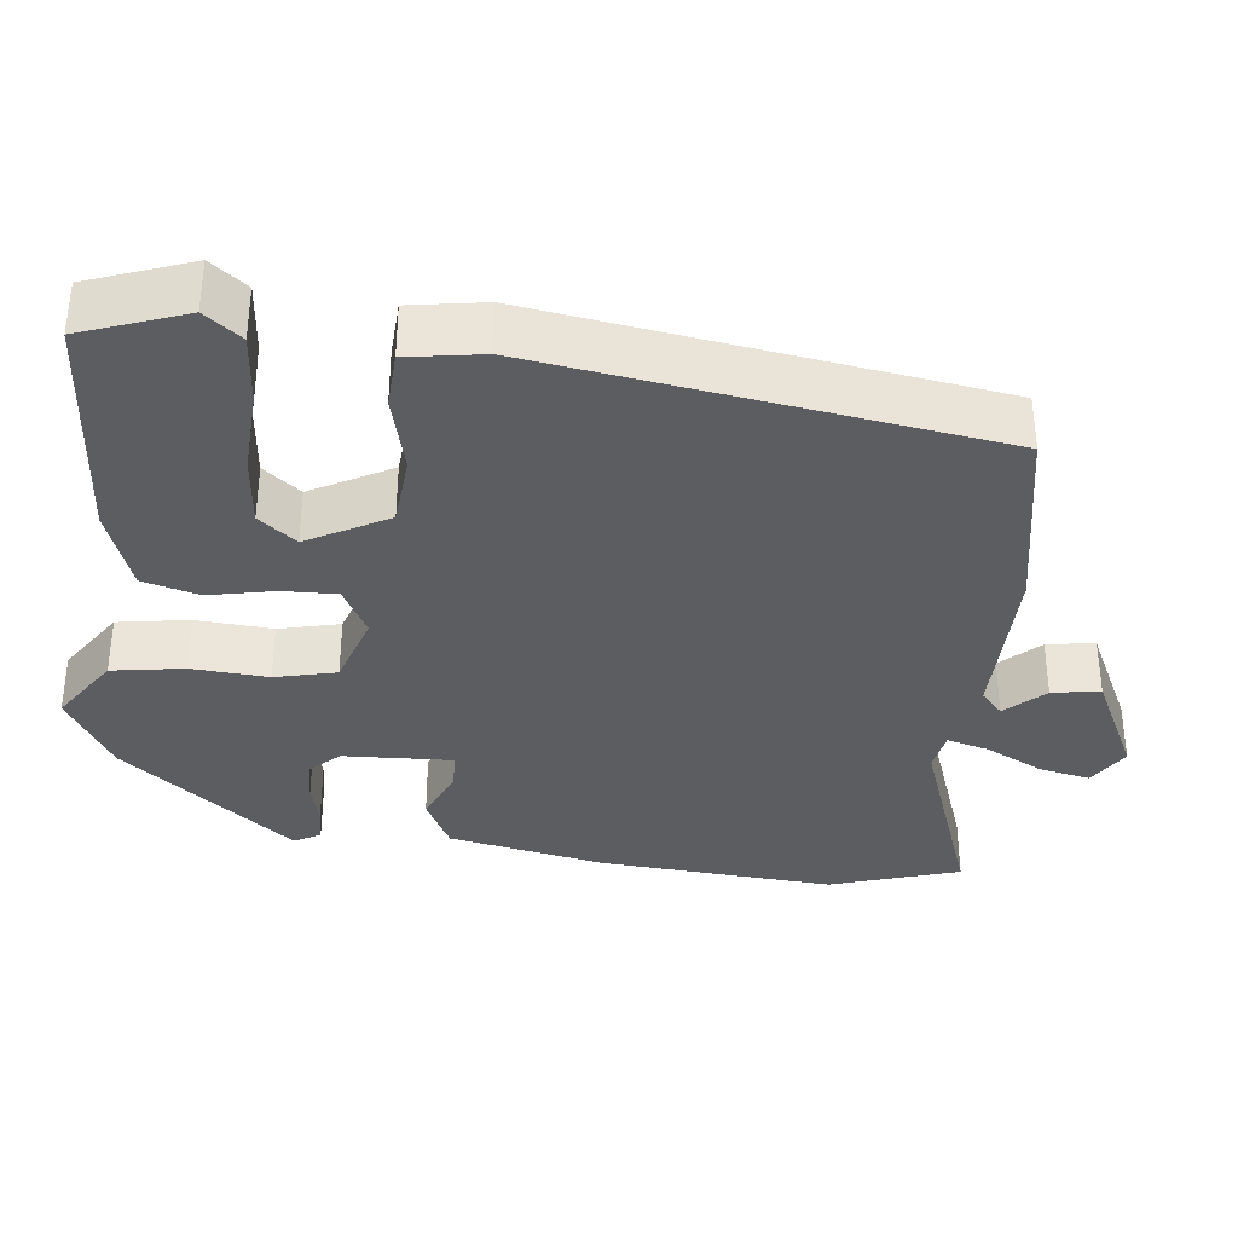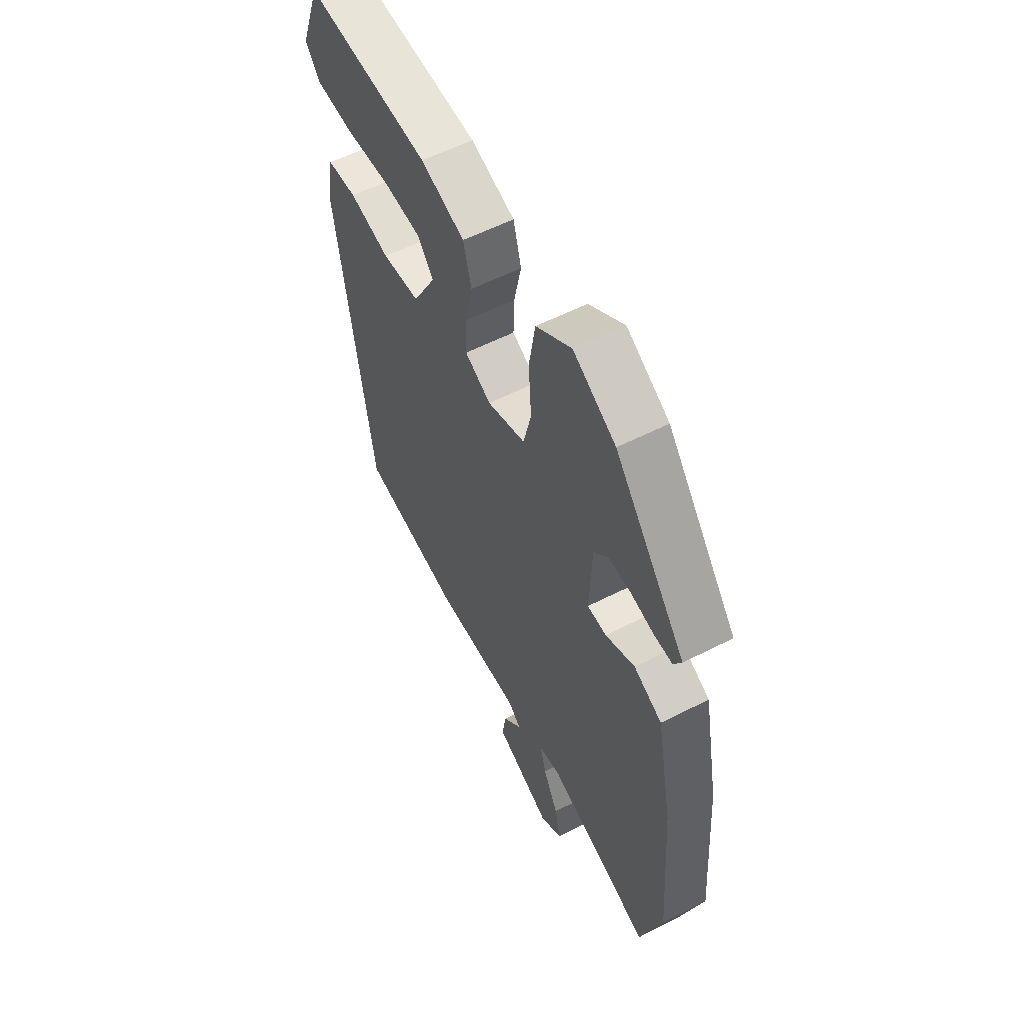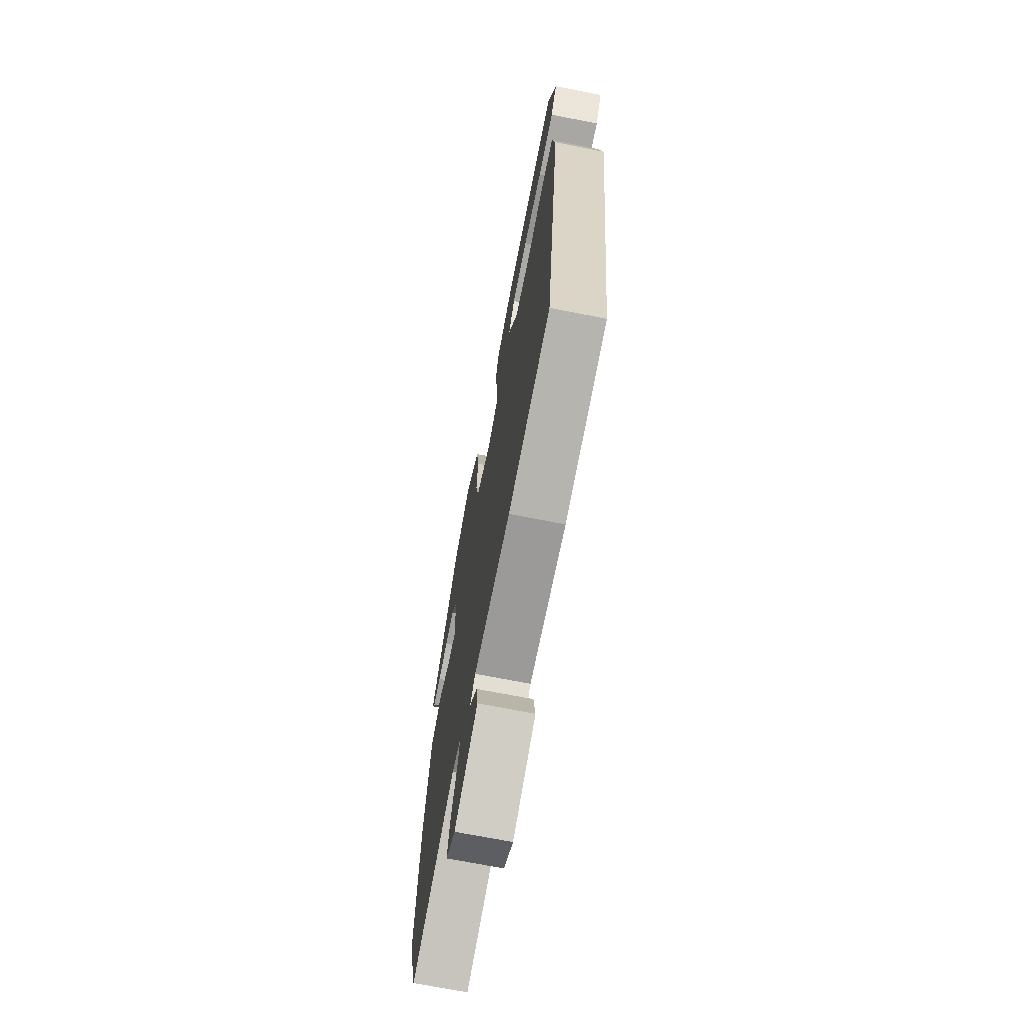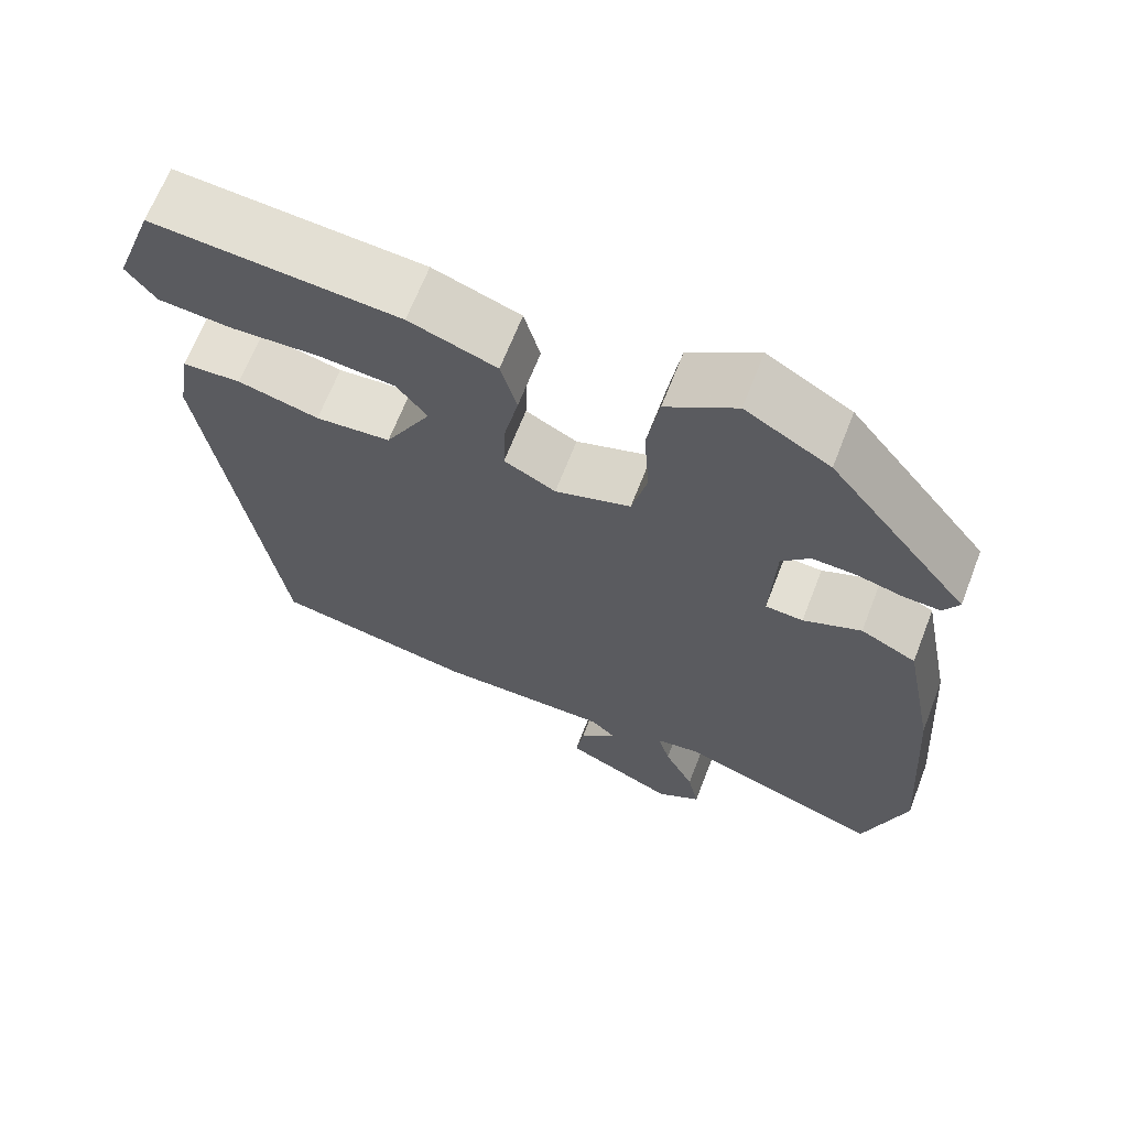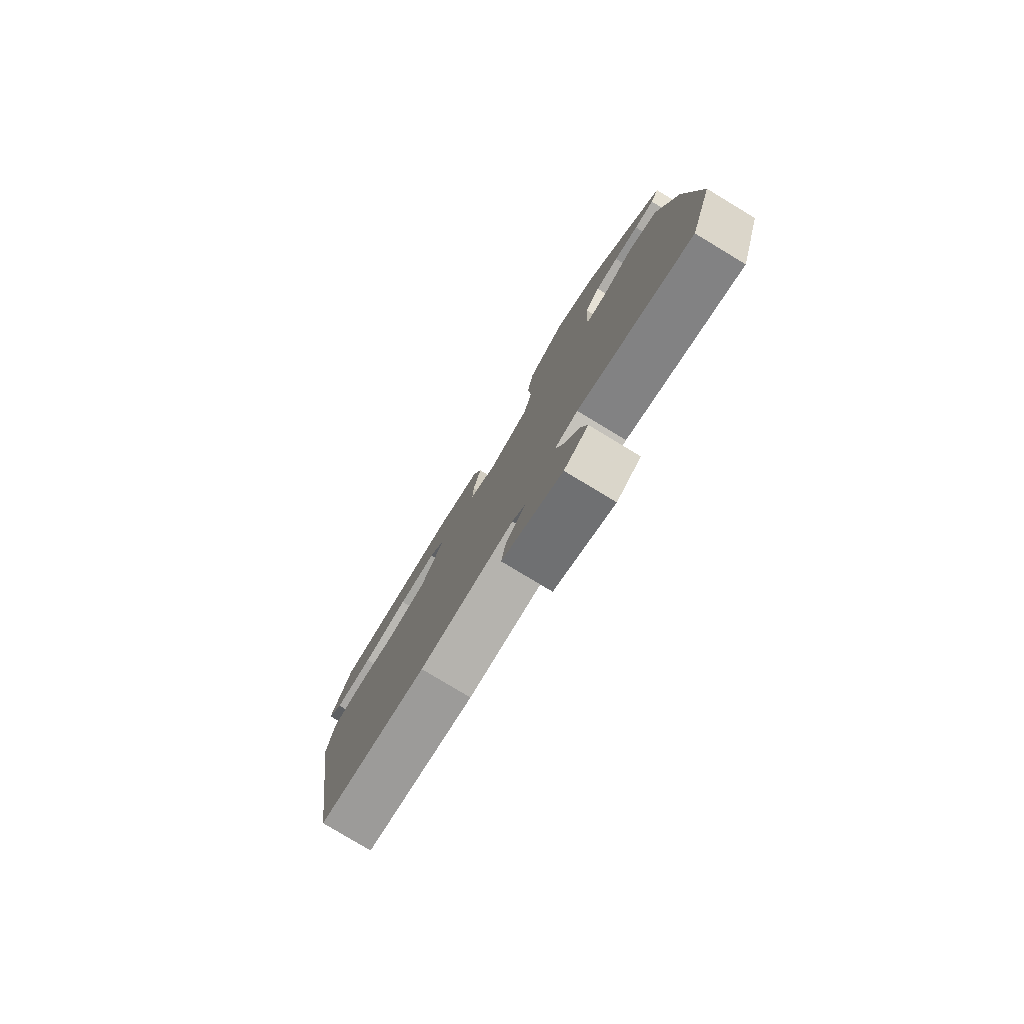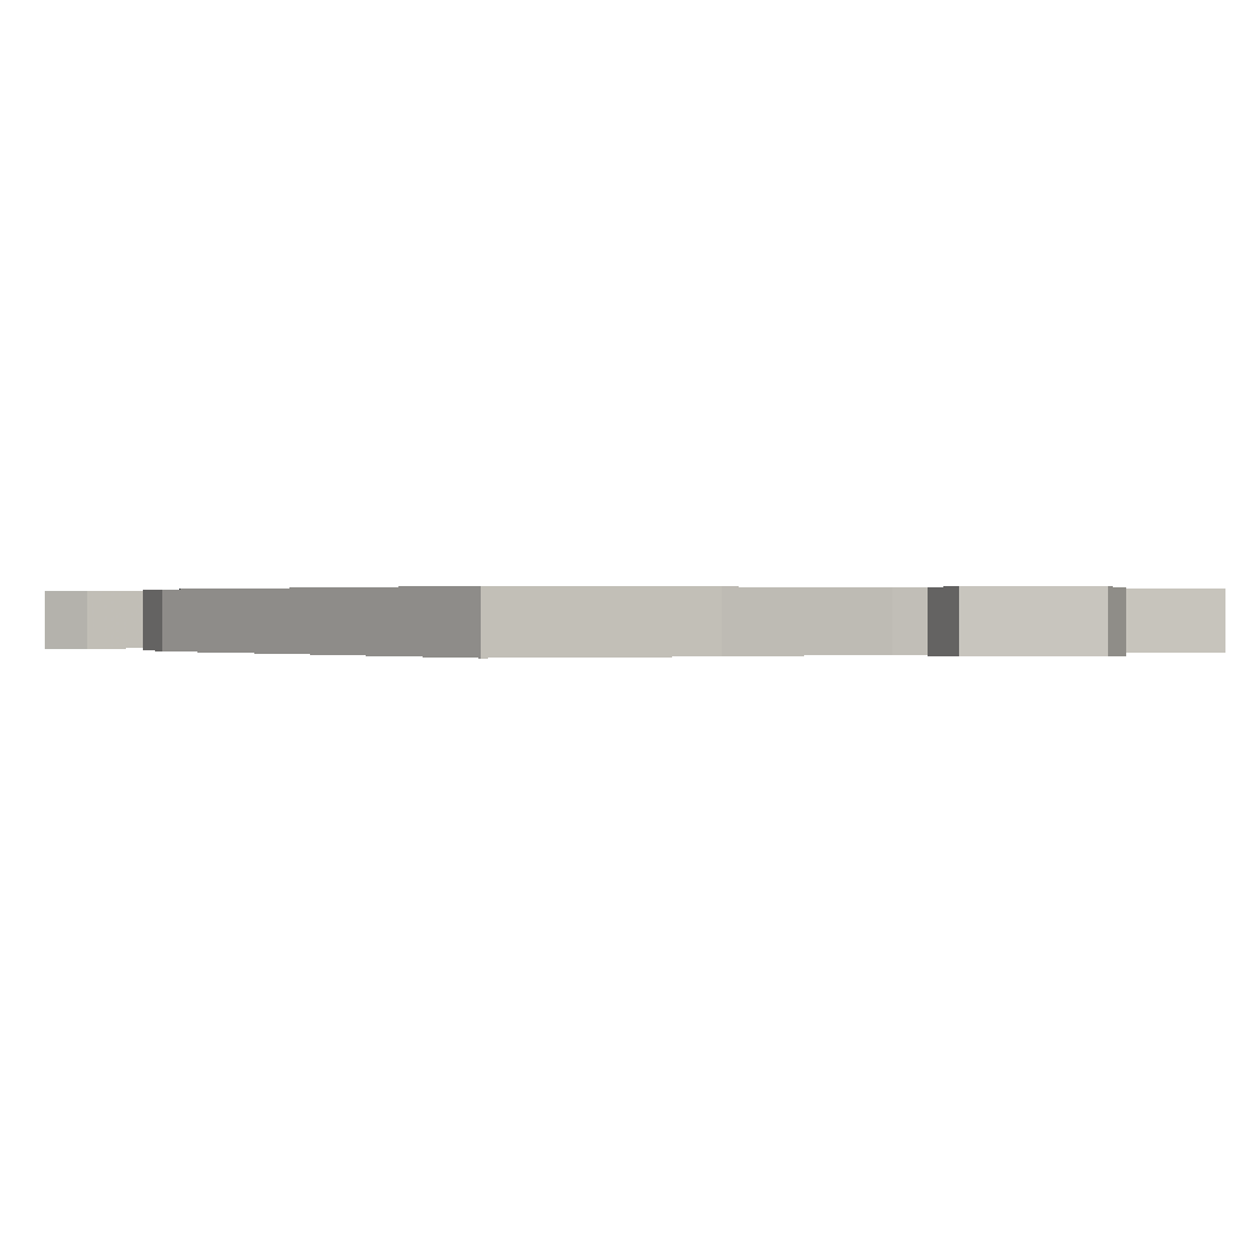
<metadata>
{"format":"obj","ext":"obj","renderer":"f3d","projection":"perspective","resolution":1024,"background":"white","views":[{"elev":-35.4,"azim":83.5,"up":"+Y"},{"elev":57.0,"azim":-118.1,"up":"+Z"},{"elev":-69.8,"azim":78.8,"up":"+Z"},{"elev":66.4,"azim":-158.8,"up":"+Z"},{"elev":-79.8,"azim":-121.1,"up":"+Z"},{"elev":0.2,"azim":148.1,"up":"+Y"}]}
</metadata>
<code>
v -0.465 0.07 -0.611
v -0.518 0.07 -0.444
v -0.496 0.07 -0.141
v -0.456 0.07 0.062
v -0.387 0.07 0.097
v -0.315 0.07 0.066
v -0.268 0.07 0.069
v -0.274 0.07 0.209
v -0.309 0.07 0.246
v -0.363 0.07 0.244
v -0.42 0.07 0.23
v -0.466 0.07 0.228
v -0.485 0.07 0.262
v -0.31 0.07 0.483
v -0.205 0.07 0.545
v -0.118 0.07 0.487
v -0.103 0.07 0.394
v -0.11 0.07 0.295
v -0.091 0.07 0.216
v 0.003 0.07 0.185
v 0.067 0.07 0.219
v 0.065 0.07 0.29
v 0.047 0.07 0.374
v 0.067 0.07 0.447
v 0.175 0.07 0.485
v 0.48 0.07 0.508
v 0.529 0.07 0.374
v 0.493 0.07 0.327
v 0.401 0.07 0.319
v 0.29 0.07 0.325
v 0.198 0.07 0.316
v 0.16 0.07 0.268
v 0.217 0.07 0.164
v 0.31 0.07 0.156
v 0.41 0.07 0.181
v 0.483 0.07 0.177
v 0.499 0.07 0.079
v 0.412 0.07 -0.503
v 0.163 0.07 -0.55
v -0.053 0.07 -0.549
v -0.084 0.07 -0.577
v -0.038 0.07 -0.626
v -0.028 0.07 -0.688
v -0.165 0.07 -0.755
v -0.22 0.07 -0.721
v -0.206 0.07 -0.655
v -0.169 0.07 -0.581
v -0.154 0.07 -0.527
v -0.207 0.07 -0.518
v -0.465 0 -0.611
v -0.518 0 -0.444
v -0.496 0 -0.141
v -0.456 0 0.062
v -0.387 0 0.097
v -0.315 0 0.066
v -0.268 0 0.069
v -0.274 0 0.209
v -0.309 0 0.246
v -0.363 0 0.244
v -0.42 0 0.23
v -0.466 0 0.228
v -0.485 0 0.262
v -0.31 0 0.483
v -0.205 0 0.545
v -0.118 0 0.487
v -0.103 0 0.394
v -0.11 0 0.295
v -0.091 0 0.216
v 0.003 0 0.185
v 0.067 0 0.219
v 0.065 0 0.29
v 0.047 0 0.374
v 0.067 0 0.447
v 0.175 0 0.485
v 0.48 0 0.508
v 0.529 0 0.374
v 0.493 0 0.327
v 0.401 0 0.319
v 0.29 0 0.325
v 0.198 0 0.316
v 0.16 0 0.268
v 0.217 0 0.164
v 0.31 0 0.156
v 0.41 0 0.181
v 0.483 0 0.177
v 0.499 0 0.079
v 0.412 0 -0.503
v 0.163 0 -0.55
v -0.053 0 -0.549
v -0.084 0 -0.577
v -0.038 0 -0.626
v -0.028 0 -0.688
v -0.165 0 -0.755
v -0.22 0 -0.721
v -0.206 0 -0.655
v -0.169 0 -0.581
v -0.154 0 -0.527
v -0.207 0 -0.518
f 44 45 46 47
f 44 47 48
f 41 42 43 44
f 41 44 48
f 40 41 48
f 39 40 48
f 38 39 48 49
f 34 35 36 37
f 33 34 37 38
f 32 33 38 49
f 27 28 29 30
f 27 30 31
f 26 27 31
f 25 26 31
f 22 23 24 25
f 21 22 25 31
f 15 16 17 18
f 15 18 19
f 14 15 19
f 10 11 12 13
f 9 10 13 14
f 8 9 14 19
f 3 4 5 6
f 3 6 7
f 2 3 7
f 32 49 1 2
f 21 31 32 2
f 20 21 2
f 7 8 19 20
f 2 7 20
f 96 95 94 93
f 97 96 93
f 93 92 91 90
f 97 93 90
f 97 90 89
f 97 89 88
f 98 97 88 87
f 86 85 84 83
f 87 86 83 82
f 98 87 82 81
f 79 78 77 76
f 80 79 76
f 80 76 75
f 80 75 74
f 74 73 72 71
f 80 74 71 70
f 67 66 65 64
f 68 67 64
f 68 64 63
f 62 61 60 59
f 63 62 59 58
f 68 63 58 57
f 55 54 53 52
f 56 55 52
f 56 52 51
f 51 50 98 81
f 51 81 80 70
f 51 70 69
f 69 68 57 56
f 69 56 51
f 1 50 51 2
f 2 51 52 3
f 3 52 53 4
f 4 53 54 5
f 5 54 55 6
f 6 55 56 7
f 7 56 57 8
f 8 57 58 9
f 9 58 59 10
f 10 59 60 11
f 11 60 61 12
f 12 61 62 13
f 13 62 63 14
f 14 63 64 15
f 15 64 65 16
f 16 65 66 17
f 17 66 67 18
f 18 67 68 19
f 19 68 69 20
f 20 69 70 21
f 21 70 71 22
f 22 71 72 23
f 23 72 73 24
f 24 73 74 25
f 25 74 75 26
f 26 75 76 27
f 27 76 77 28
f 28 77 78 29
f 29 78 79 30
f 30 79 80 31
f 31 80 81 32
f 32 81 82 33
f 33 82 83 34
f 34 83 84 35
f 35 84 85 36
f 36 85 86 37
f 37 86 87 38
f 38 87 88 39
f 39 88 89 40
f 40 89 90 41
f 41 90 91 42
f 42 91 92 43
f 43 92 93 44
f 44 93 94 45
f 45 94 95 46
f 46 95 96 47
f 47 96 97 48
f 48 97 98 49
f 49 98 50 1

</code>
